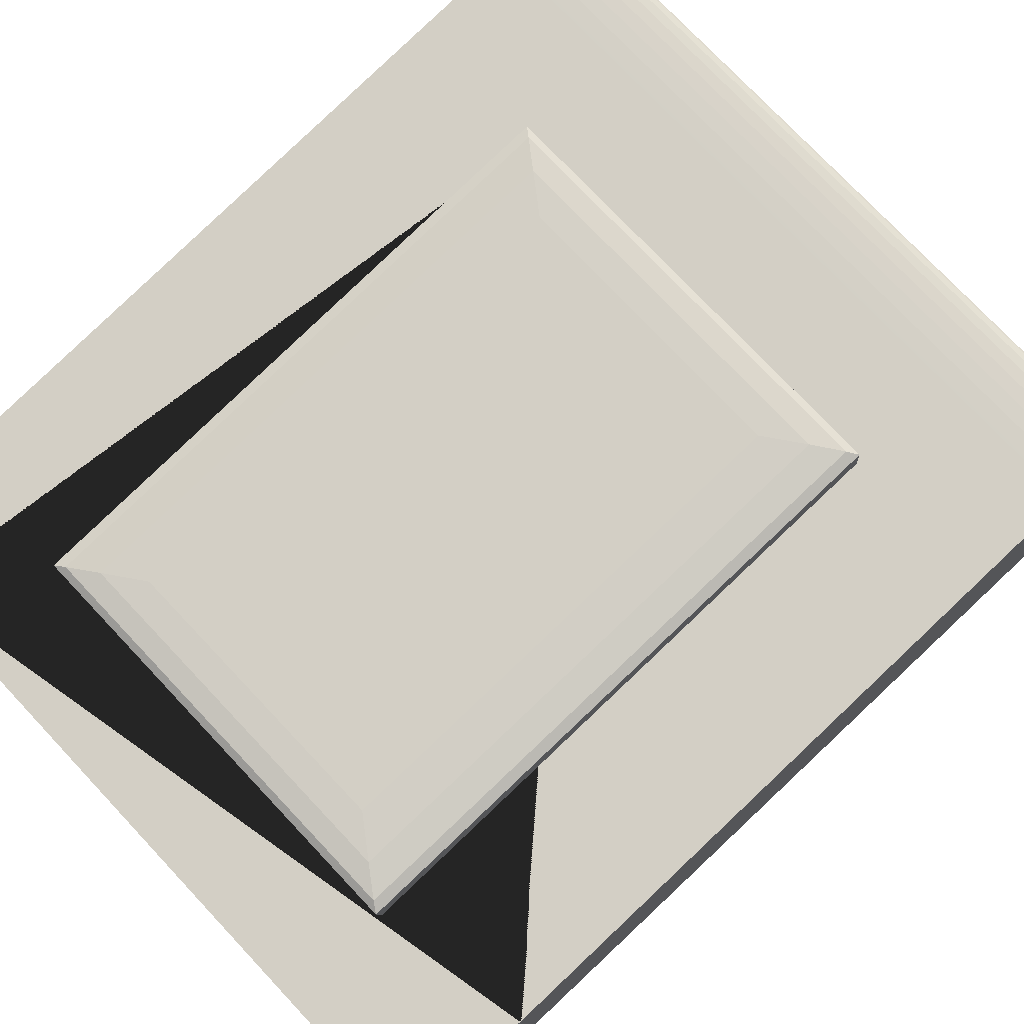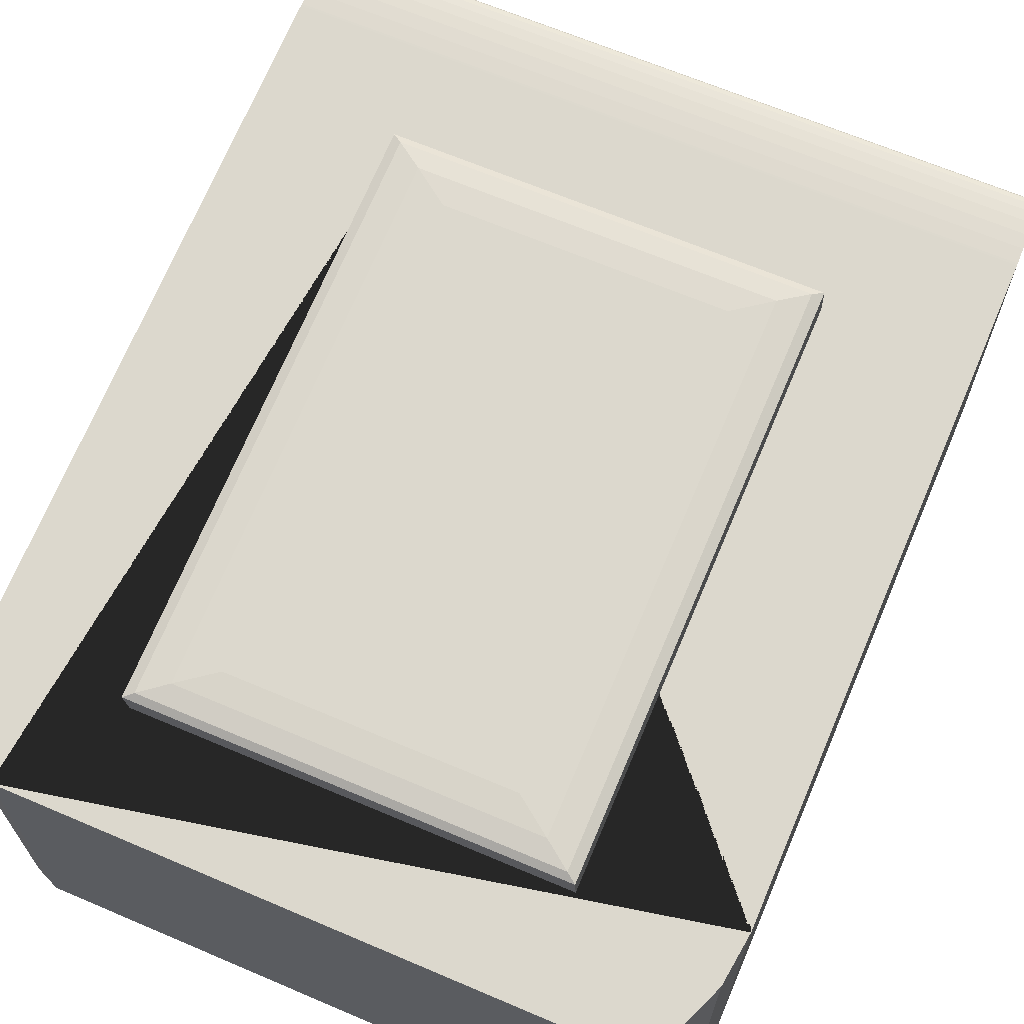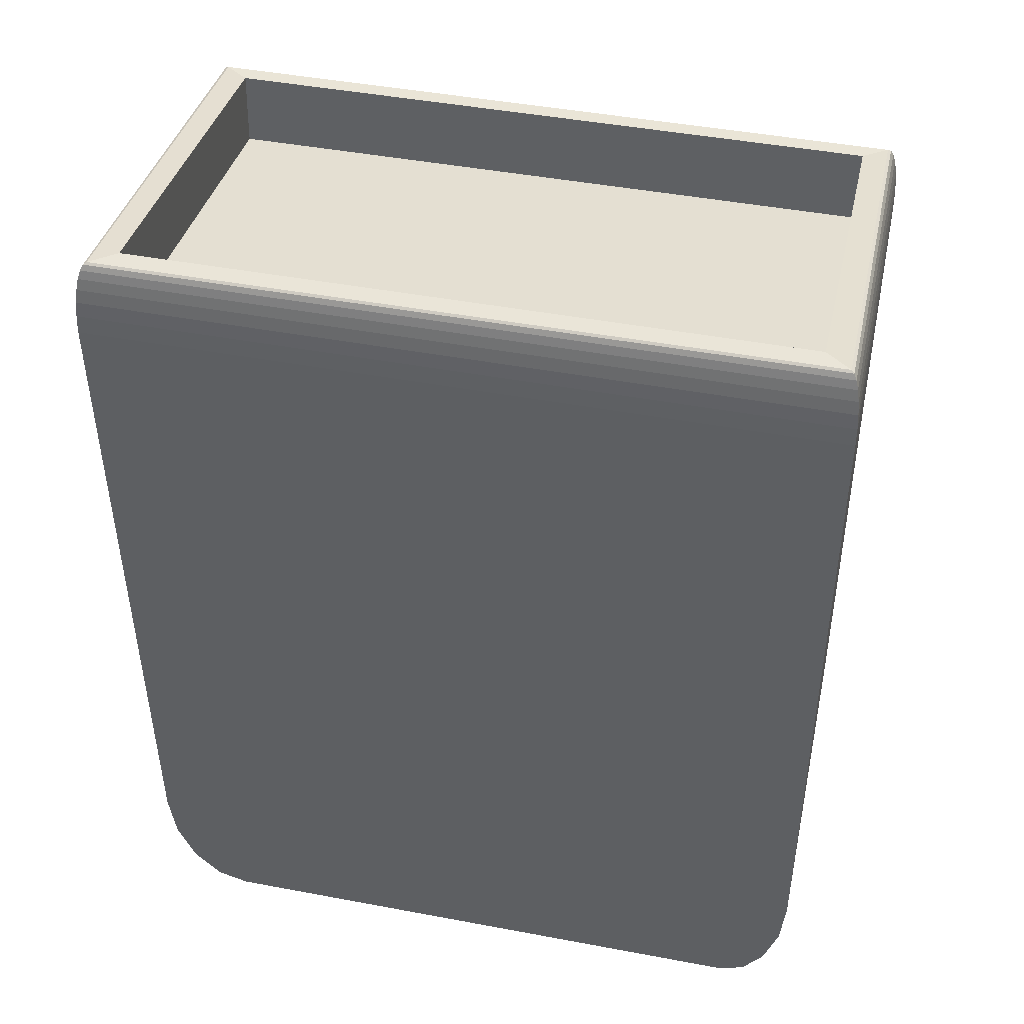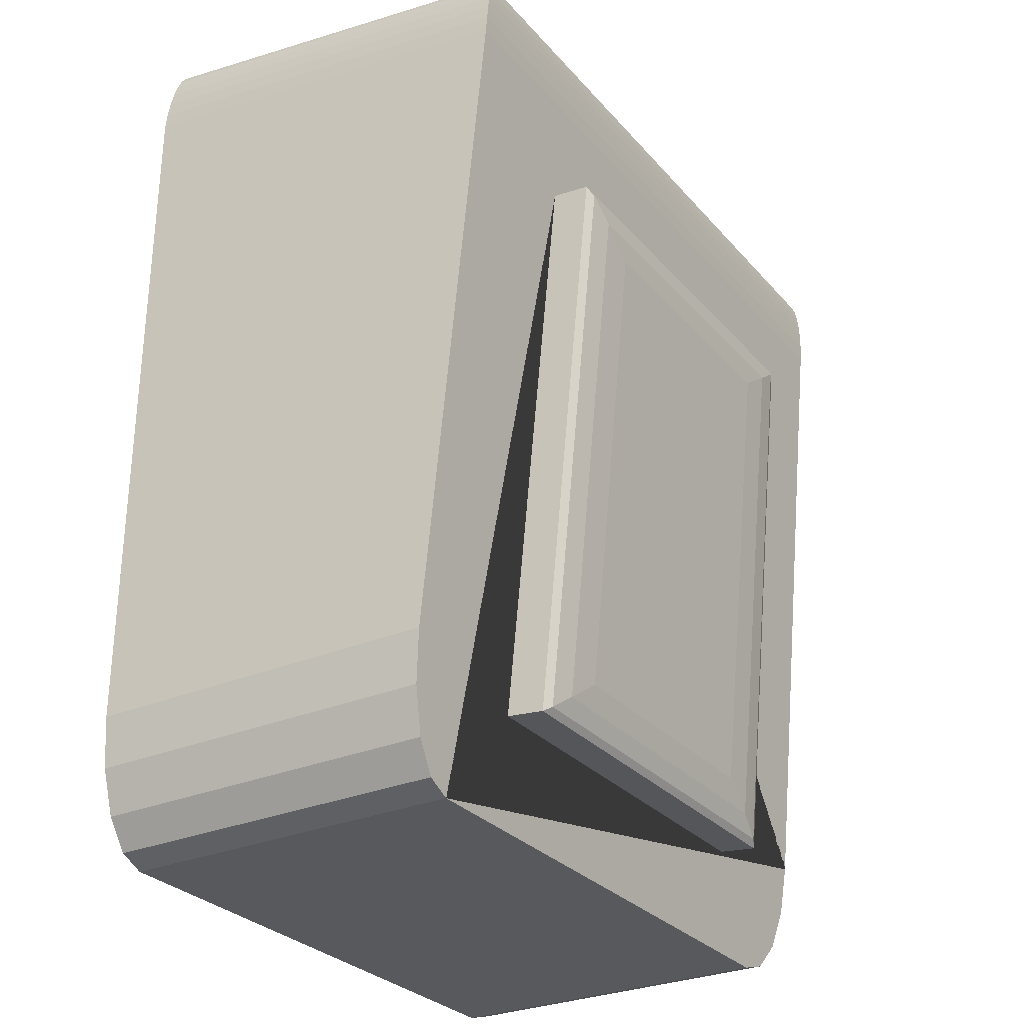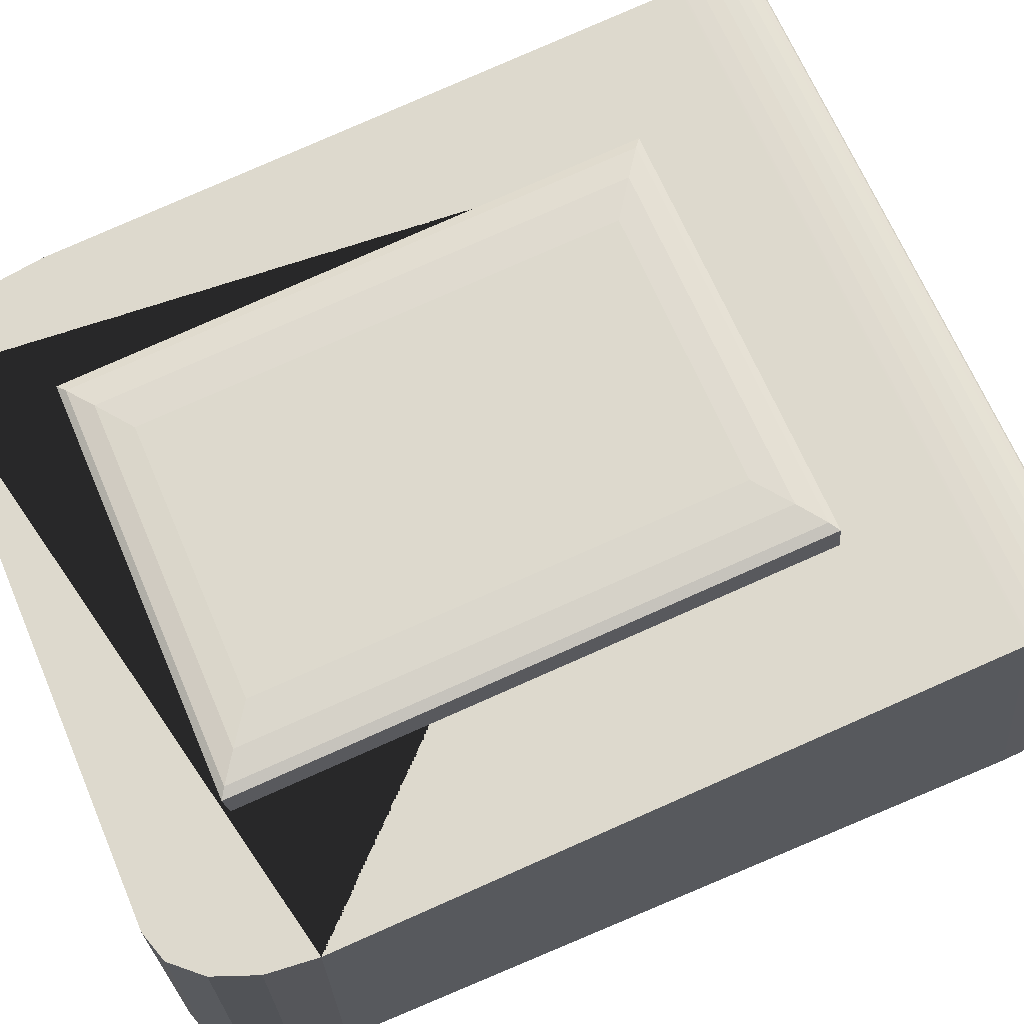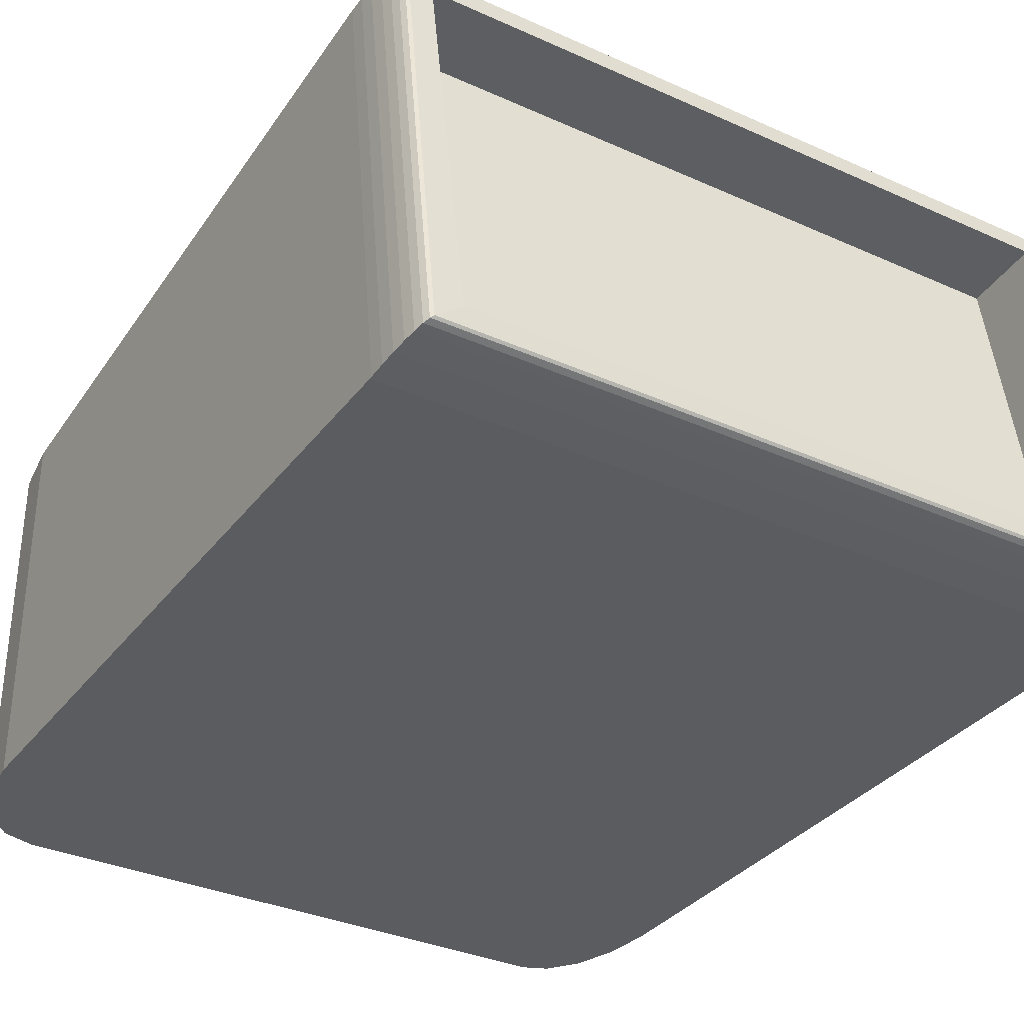
<metadata>
{"format":"obj","ext":"obj","renderer":"f3d","projection":"perspective","resolution":1024,"background":"white","views":[{"elev":75.9,"azim":-133.4,"up":"+Y"},{"elev":66.7,"azim":-157.0,"up":"+Y"},{"elev":45.5,"azim":12.3,"up":"+Z"},{"elev":-29.0,"azim":122.5,"up":"+Z"},{"elev":67.8,"azim":-113.3,"up":"+Y"},{"elev":-33.8,"azim":-31.6,"up":"+Y"}]}
</metadata>
<code>
o Cube.001
v 0.809 1.221 -1.022
v -0.845 1.221 -1.025
v -0.988 1.304 1.431
v -0.6632 2.425 0.9491
v -0.6546 2.264 -0.715
v 0.8804 1.304 1.434
v 0.566 2.263 -0.7138
v 0.5586 2.425 0.9504
v -0.845 2.234 -1.025
v 0.809 2.234 -1.022
v -0.988 2.381 1.259
v 0.8804 2.381 1.263
v -0.845 2.234 -1.025
v 0.809 2.234 -1.022
v -1.096 2.455 1.258
v 0.9887 2.455 1.261
v -1.096 1.221 1.432
v -1.096 2.455 1.258
v 0.9887 2.455 1.261
v 0.9887 1.221 1.436
v -0.9884 1.322 1.642
v -0.9884 2.399 1.471
v 0.8801 2.399 1.474
v 0.8801 1.322 1.645
v -0.02275 1.887 0.1125
v 0.02826 1.882 0.1132
v 0.07731 1.867 0.1152
v 0.1225 1.844 0.1185
v 0.1621 1.812 0.1229
v 0.1947 1.773 0.1283
v 0.2188 1.729 0.1345
v 0.2337 1.682 0.1411
v 0.2387 1.632 0.1481
v 0.2337 1.582 0.155
v 0.2188 1.534 0.1617
v 0.1947 1.49 0.1678
v 0.1621 1.452 0.1732
v 0.1225 1.42 0.1776
v 0.07731 1.397 0.1809
v 0.02826 1.382 0.1829
v -0.02275 1.377 0.1836
v -0.07375 1.382 0.1829
v -0.1228 1.397 0.1809
v -0.168 1.42 0.1776
v -0.2076 1.452 0.1732
v -0.2401 1.49 0.1678
v -0.2643 1.534 0.1617
v -0.2792 1.582 0.155
v -0.2842 1.632 0.1481
v -0.2792 1.682 0.1411
v -0.2643 1.729 0.1345
v -0.2401 1.773 0.1283
v -0.2076 1.812 0.1229
v -0.168 1.844 0.1185
v -0.1228 1.867 0.1152
v -0.07375 1.882 0.1132
v -1.086 1.221 -0.6418
v -0.845 1.221 -1.025
v -1.067 1.221 -0.7901
v -1.015 1.221 -0.9151
v -0.9368 1.221 -0.9978
v 0.809 1.221 -1.022
v 0.9972 1.221 -0.6293
v 0.8815 1.221 -0.9908
v 0.9427 1.221 -0.9052
v 0.9834 1.221 -0.7783
v -0.845 2.234 -1.025
v -1.086 2.271 -0.6418
v -0.9368 2.237 -0.9978
v -1.015 2.245 -0.9151
v -1.067 2.257 -0.7901
v 0.9971 2.271 -0.6293
v 0.809 2.234 -1.022
v 0.9833 2.257 -0.7783
v 0.9427 2.245 -0.9052
v 0.8815 2.237 -0.9908
v -1.096 1.221 1.438
v -1.06 1.267 1.643
v -1.095 1.226 1.484
v -1.093 1.232 1.527
v -1.088 1.238 1.566
v -1.083 1.246 1.598
v -1.076 1.253 1.623
v -1.068 1.26 1.638
v -1.057 2.446 1.47
v -1.096 2.456 1.264
v -1.066 2.452 1.464
v -1.074 2.456 1.449
v -1.082 2.459 1.425
v -1.088 2.461 1.392
v -1.093 2.461 1.353
v -1.095 2.459 1.31
v 0.9887 2.456 1.268
v 0.9486 2.446 1.473
v 0.9876 2.459 1.313
v 0.9846 2.461 1.357
v 0.9798 2.461 1.396
v 0.9734 2.459 1.428
v 0.9659 2.456 1.453
v 0.9575 2.452 1.468
v 0.9512 1.267 1.646
v 0.9887 1.221 1.442
v 0.9594 1.26 1.641
v 0.9673 1.253 1.626
v 0.9744 1.246 1.602
v 0.9803 1.238 1.57
v 0.9848 1.232 1.531
v 0.9877 1.226 1.488
v -0.6632 2.535 0.9384
v -0.4529 2.545 0.7857
v -0.635 2.545 0.9171
v -0.5581 2.549 0.8612
v -0.4459 2.413 -0.5772
v -0.6546 2.374 -0.7257
v -0.5502 2.402 -0.6523
v -0.6266 2.388 -0.7066
v 0.566 2.373 -0.7244
v 0.3559 2.412 -0.5768
v 0.5379 2.387 -0.7055
v 0.461 2.401 -0.6514
v 0.3499 2.545 0.7869
v 0.5586 2.535 0.9397
v 0.4542 2.549 0.8625
v 0.5307 2.545 0.9184
f 20 63 72 19
f 3 6 12 11
f 2 58 67 9 10 73 62 1
f 57 17 18 68
f 13 14 10 9
f 16 15 18 19
f 68 18 19 72 74 75 76 73 8 4 67 69 70 71
f 8 4 15 16
f 5 4 109 114
f 8 7 117 122
f 12 6 24 23
f 19 18 86 93
f 6 3 21 24
f 24 21 78 101
f 17 20 102 77
f 20 19 93 102
f 21 22 85 78
f 22 23 94 85
f 11 12 23 22
f 3 11 22 21
f 23 24 101 94
f 25 26 27 28 29 30 31 32 33 34 35 36 37 38 39 40 41 42 43 44 45 46 47 48 49 50 51 52 53 54 55 56
f 7 5 114 117
f 73 67 4 8
f 57 68 71 59
f 59 71 70 60
f 60 70 69 61
f 61 69 67 58
f 72 63 66 74
f 74 66 65 75
f 75 65 64 76
f 76 64 62 73
f 1 62 64 65 66 63 20 17 57 59 60 61 58 2
f 78 85 87 84
f 84 87 88 83
f 83 88 89 82
f 82 89 90 81
f 81 90 91 80
f 80 91 92 79
f 79 92 86 77
f 94 101 103 100
f 100 103 104 99
f 99 104 105 98
f 98 105 106 97
f 97 106 107 96
f 96 107 108 95
f 95 108 102 93
f 85 94 100 87
f 87 100 99 88
f 88 99 98 89
f 89 98 97 90
f 90 97 96 91
f 91 96 95 92
f 92 95 93 86
f 77 102 108 79
f 79 108 107 80
f 80 107 106 81
f 81 106 105 82
f 82 105 104 83
f 83 104 103 84
f 84 103 101 78
f 18 17 77 86
f 4 8 122 109
f 114 109 111 116
f 116 111 112 115
f 115 112 110 113
f 122 117 119 124
f 124 119 120 123
f 123 120 118 121
f 109 122 124 111
f 111 124 123 112
f 112 123 121 110
f 117 114 116 119
f 119 116 115 120
f 120 115 113 118
f 113 110 121 118

</code>
